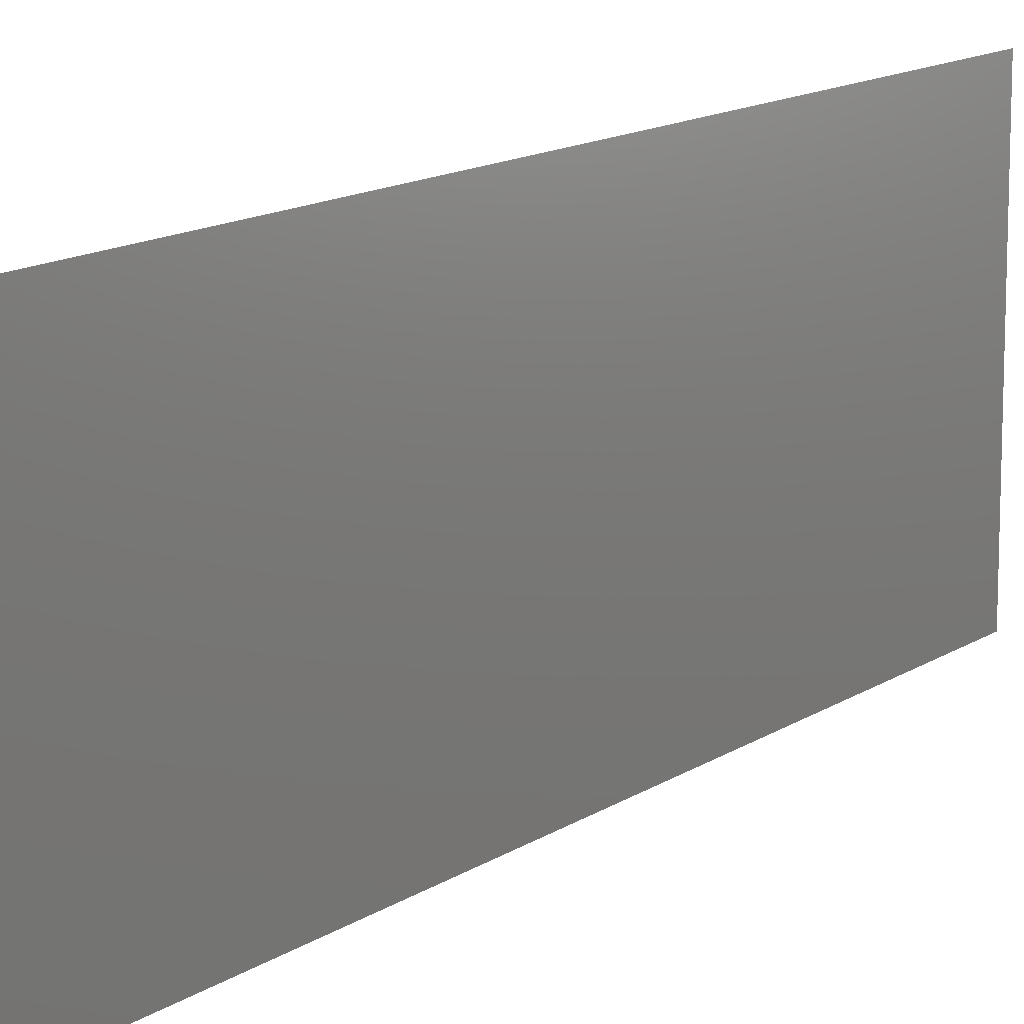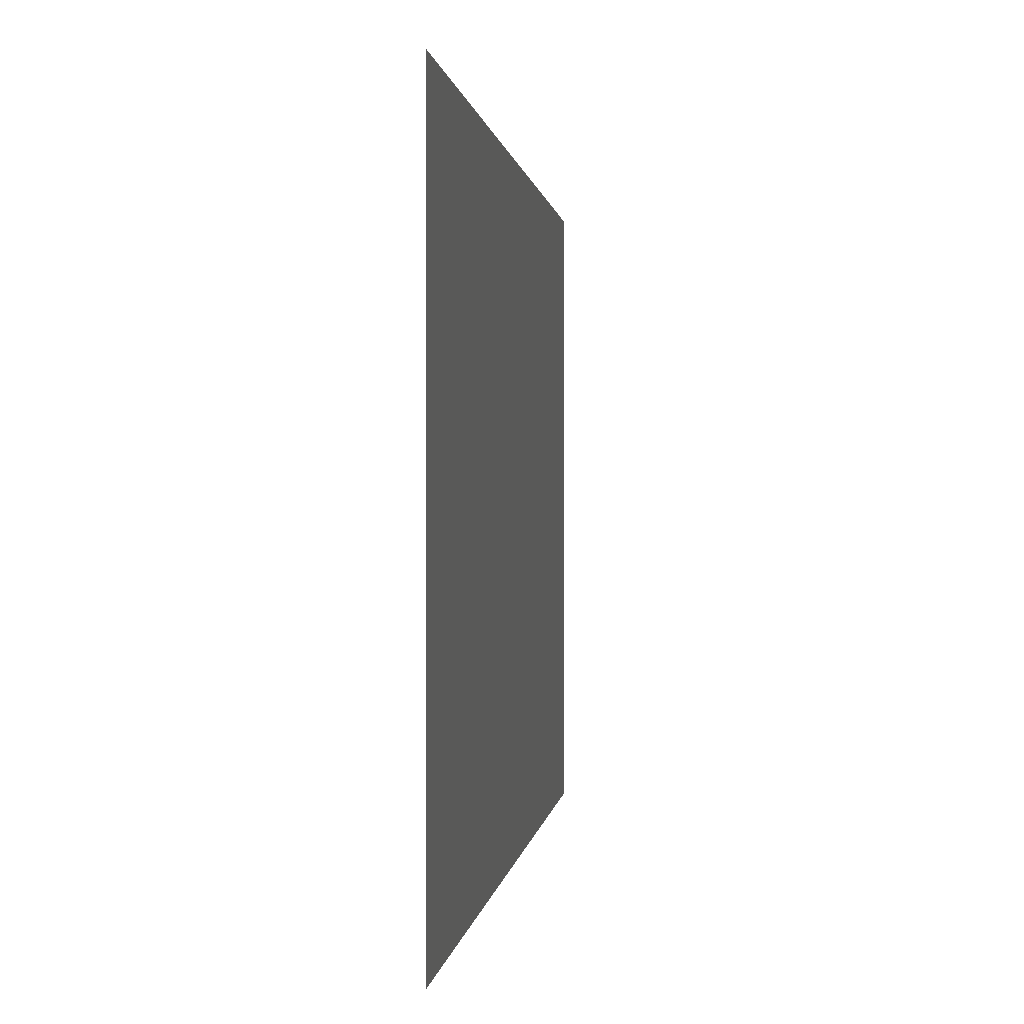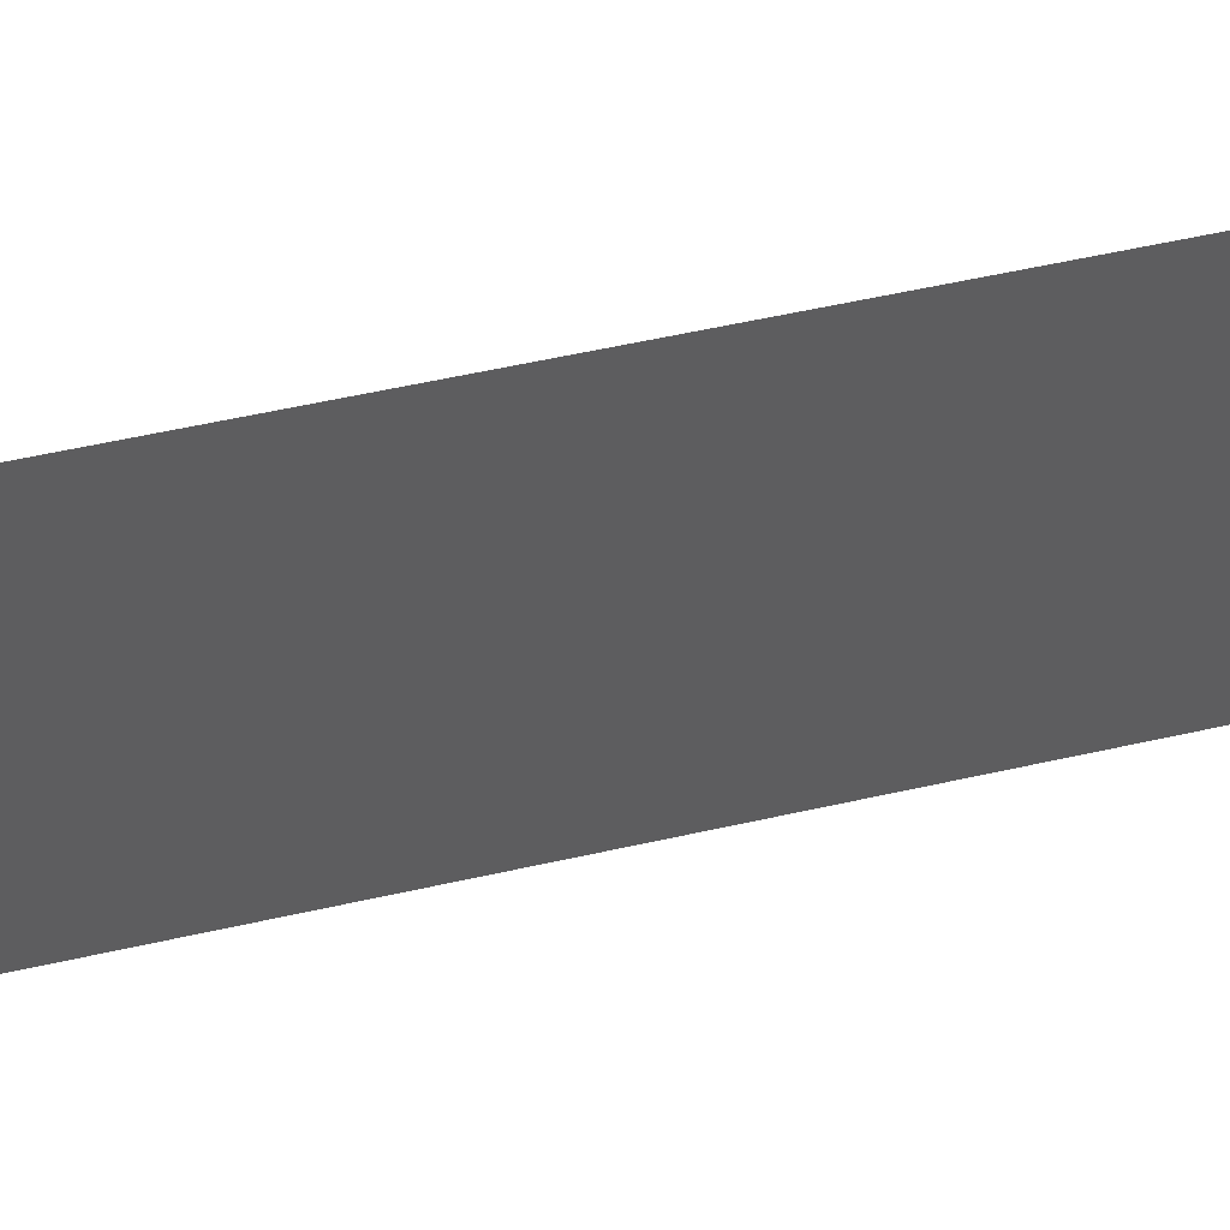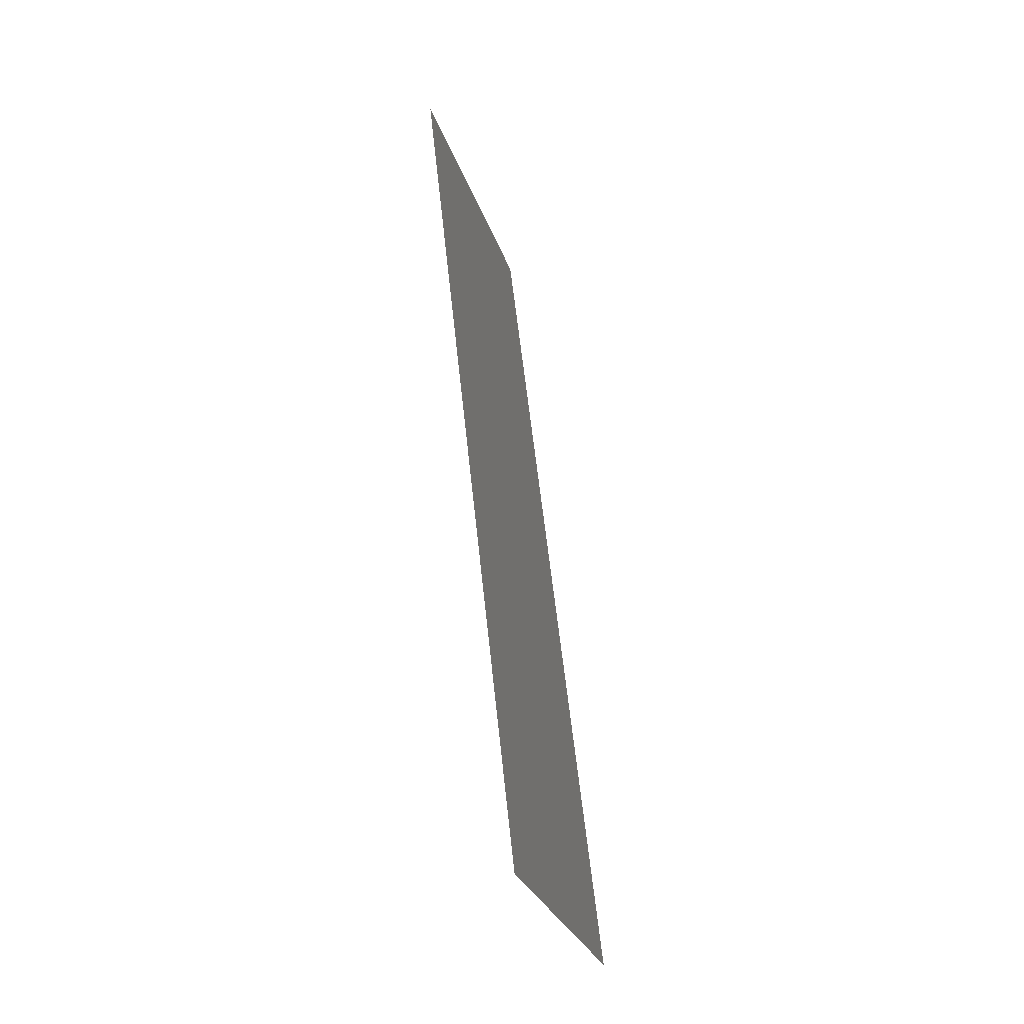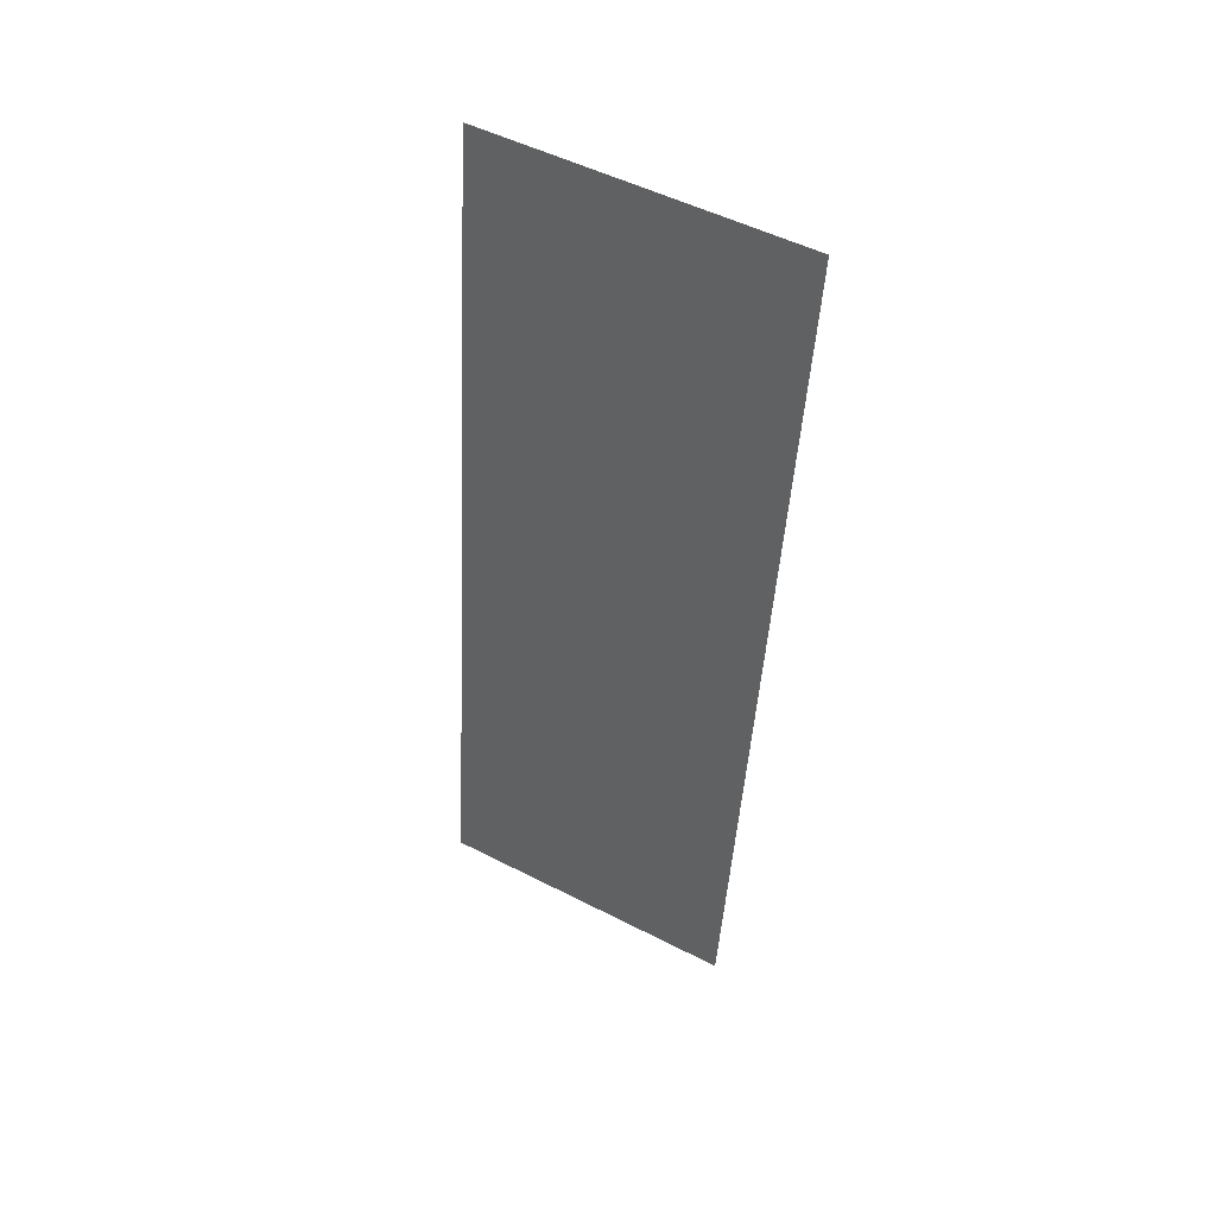
<metadata>
{"format":"stl","ext":"stl","renderer":"f3d","projection":"perspective","resolution":1024,"background":"white","views":[{"elev":13.5,"azim":28.2,"up":"+Z"},{"elev":0.3,"azim":177.3,"up":"+Z"},{"elev":54.1,"azim":70.1,"up":"+Z"},{"elev":-29.6,"azim":-163.0,"up":"+Y"},{"elev":51.7,"azim":-61.0,"up":"+Y"}]}
</metadata>
<code>
# stl→obj: 19 verts, 22 faces
v 0.009282 0.01165 0
v 0.008961 0.008736 0.01157
v 0.008 0 0
v 0.01313 0.04659 0.02
v 0.01345 0.0495 0.008433
v 0.01441 0.05824 0.02
v 0.008 0 0.01
v 0.008 0 0.02
v 0.01441 0.05824 0.01
v 0.01441 0.05824 0
v 0.01313 0.04659 0
v 0.009282 0.01165 0.02
v 0.01056 0.0233 0
v 0.0112 0.02912 0.01
v 0.009976 0.01796 0.01026
v 0.01185 0.03494 0.02
v 0.01243 0.04028 0.009739
v 0.01056 0.0233 0.02
v 0.01185 0.03494 0
f 1 2 3
f 4 5 6
f 7 2 8
f 9 5 10
f 10 5 11
f 8 2 12
f 13 14 15
f 16 14 17
f 12 15 18
f 11 17 19
f 13 15 1
f 19 14 13
f 17 14 19
f 18 14 16
f 15 14 18
f 16 17 4
f 17 5 4
f 15 2 1
f 11 5 17
f 12 2 15
f 3 2 7
f 6 5 9

</code>
